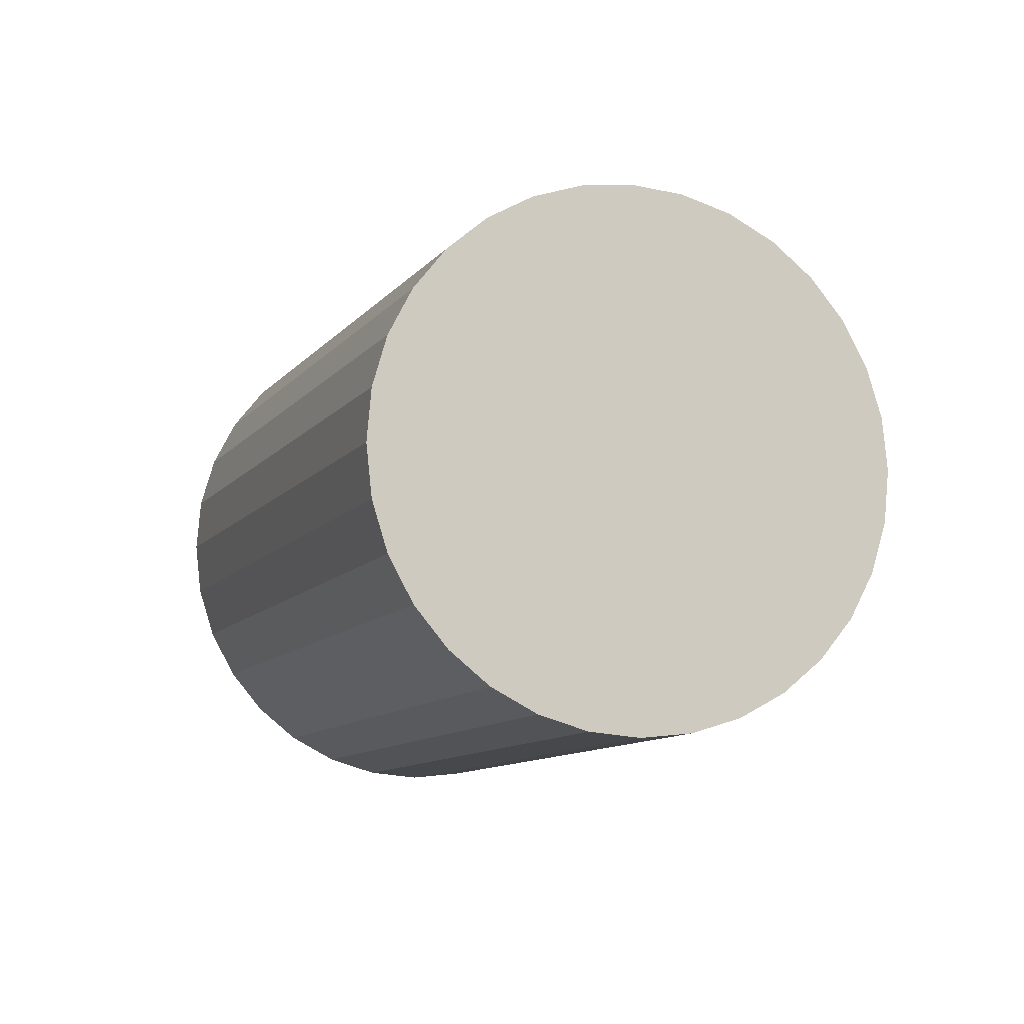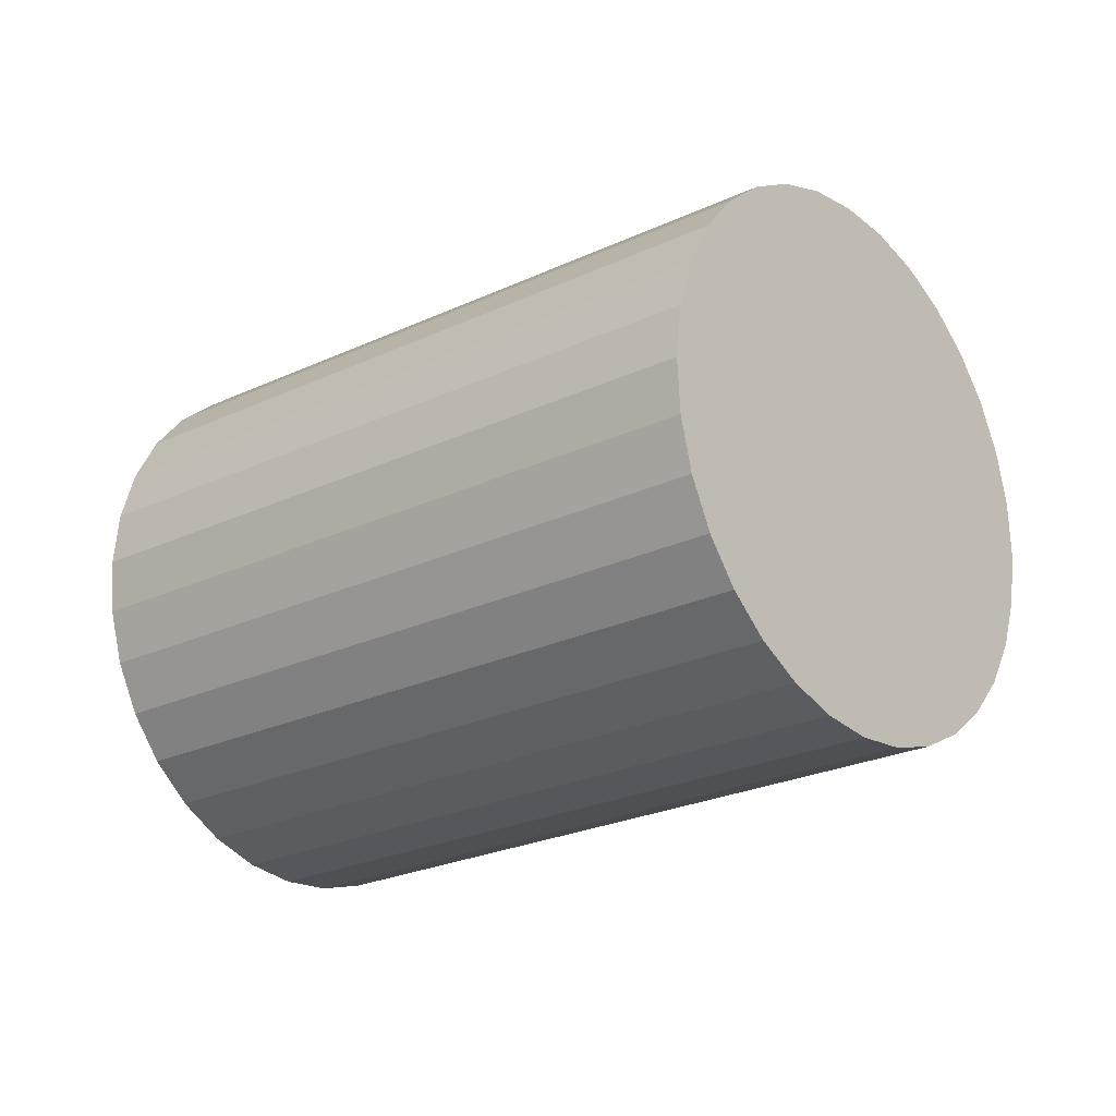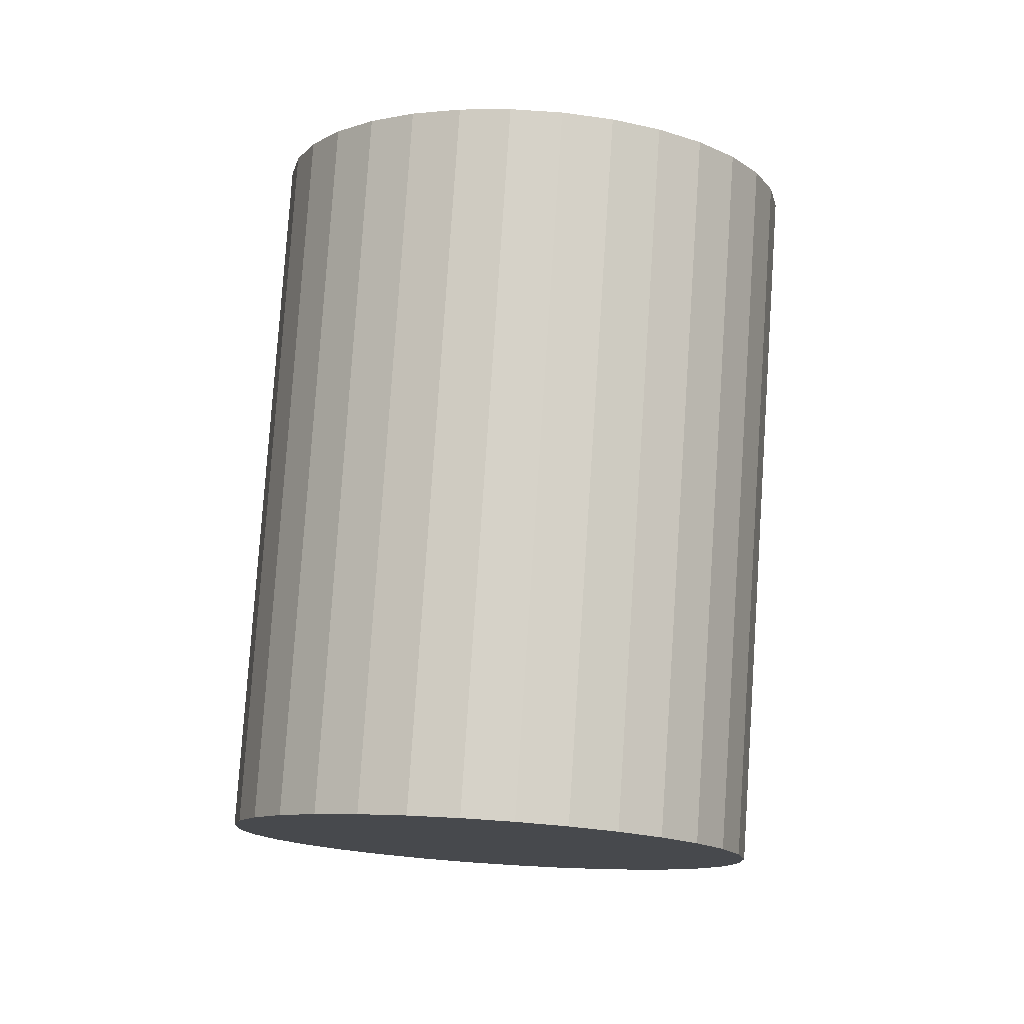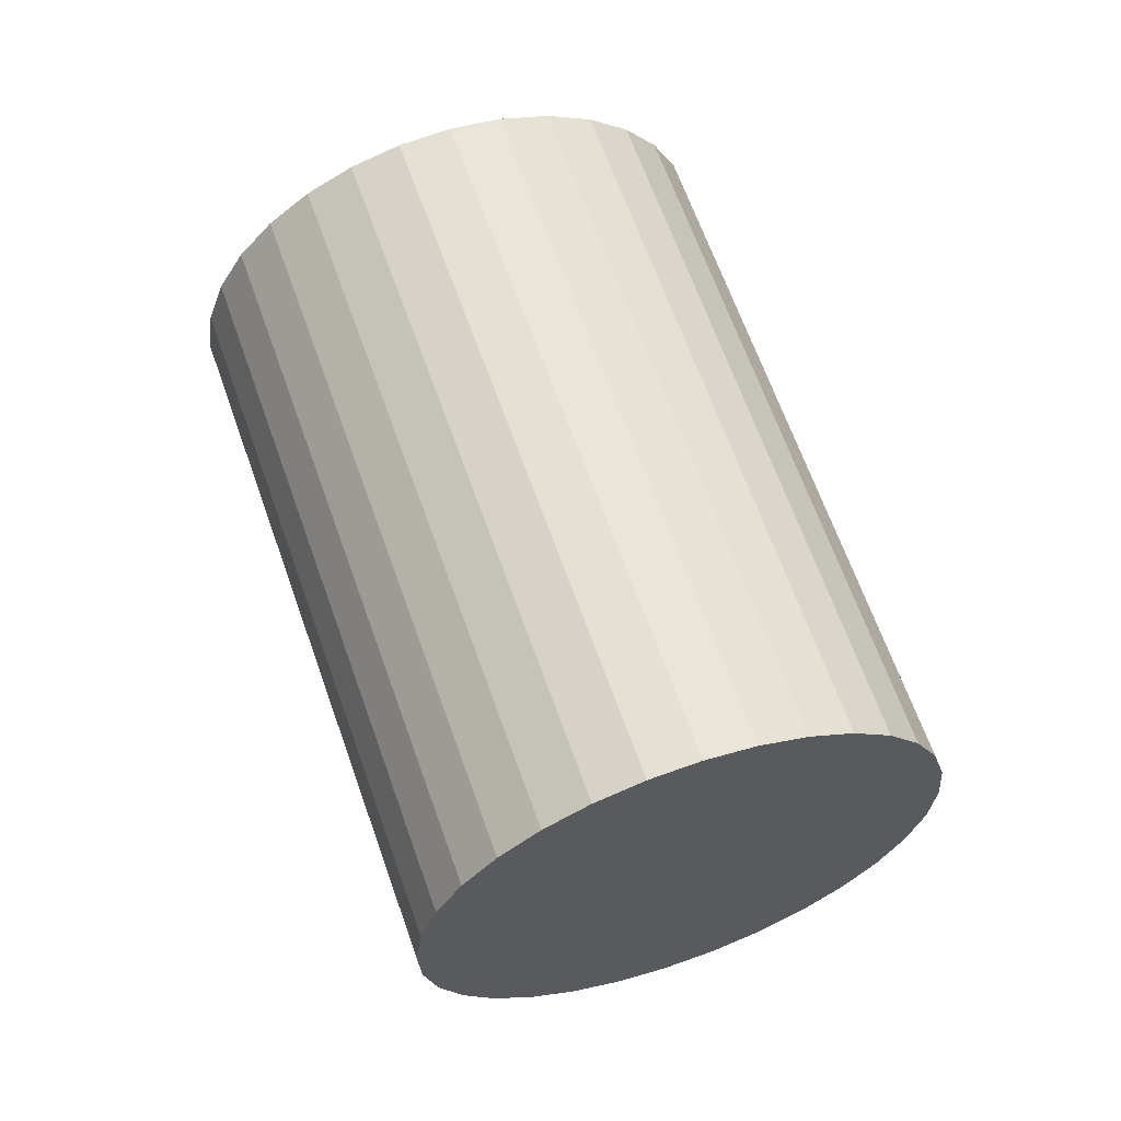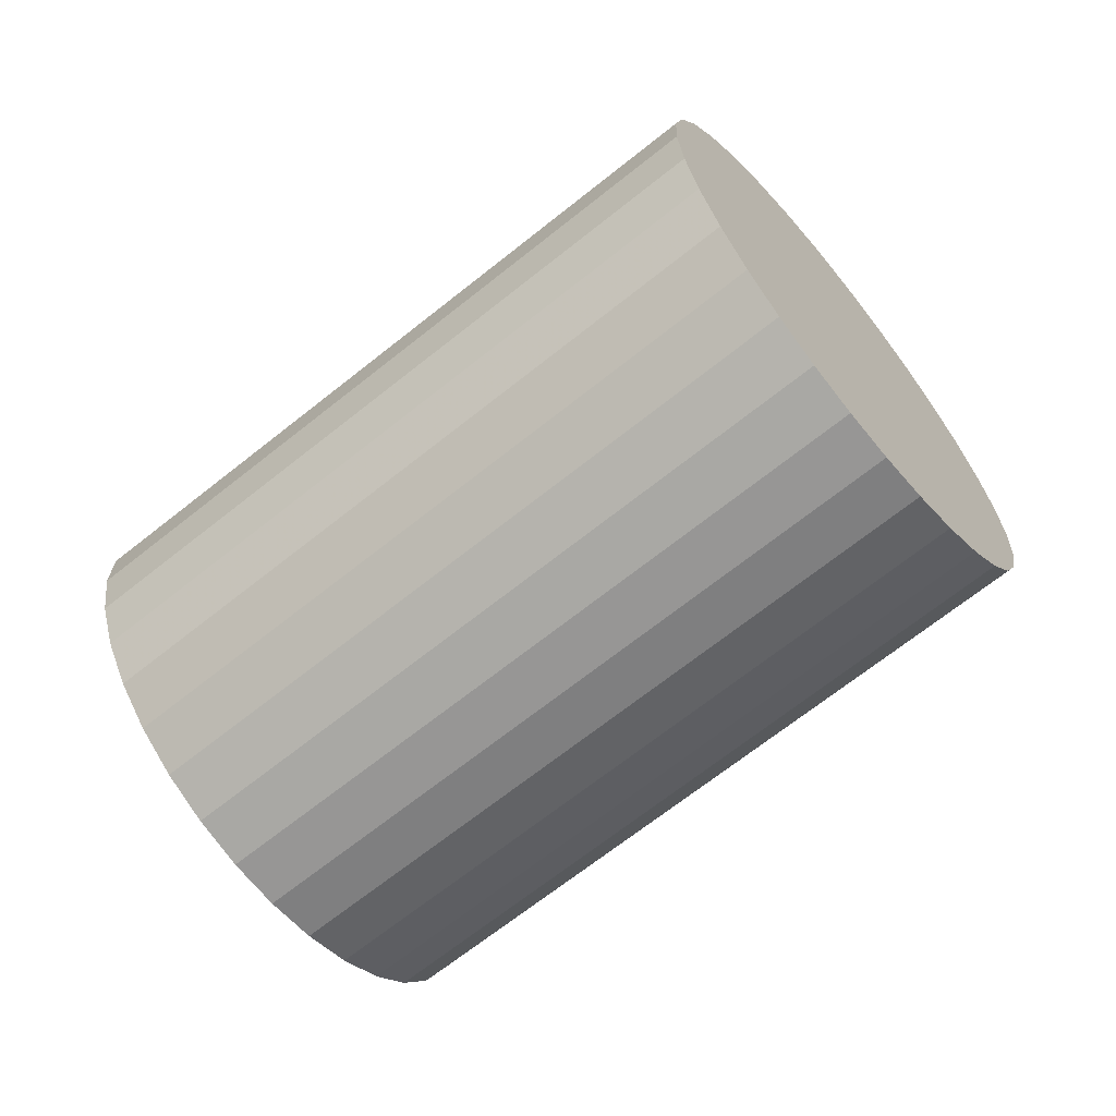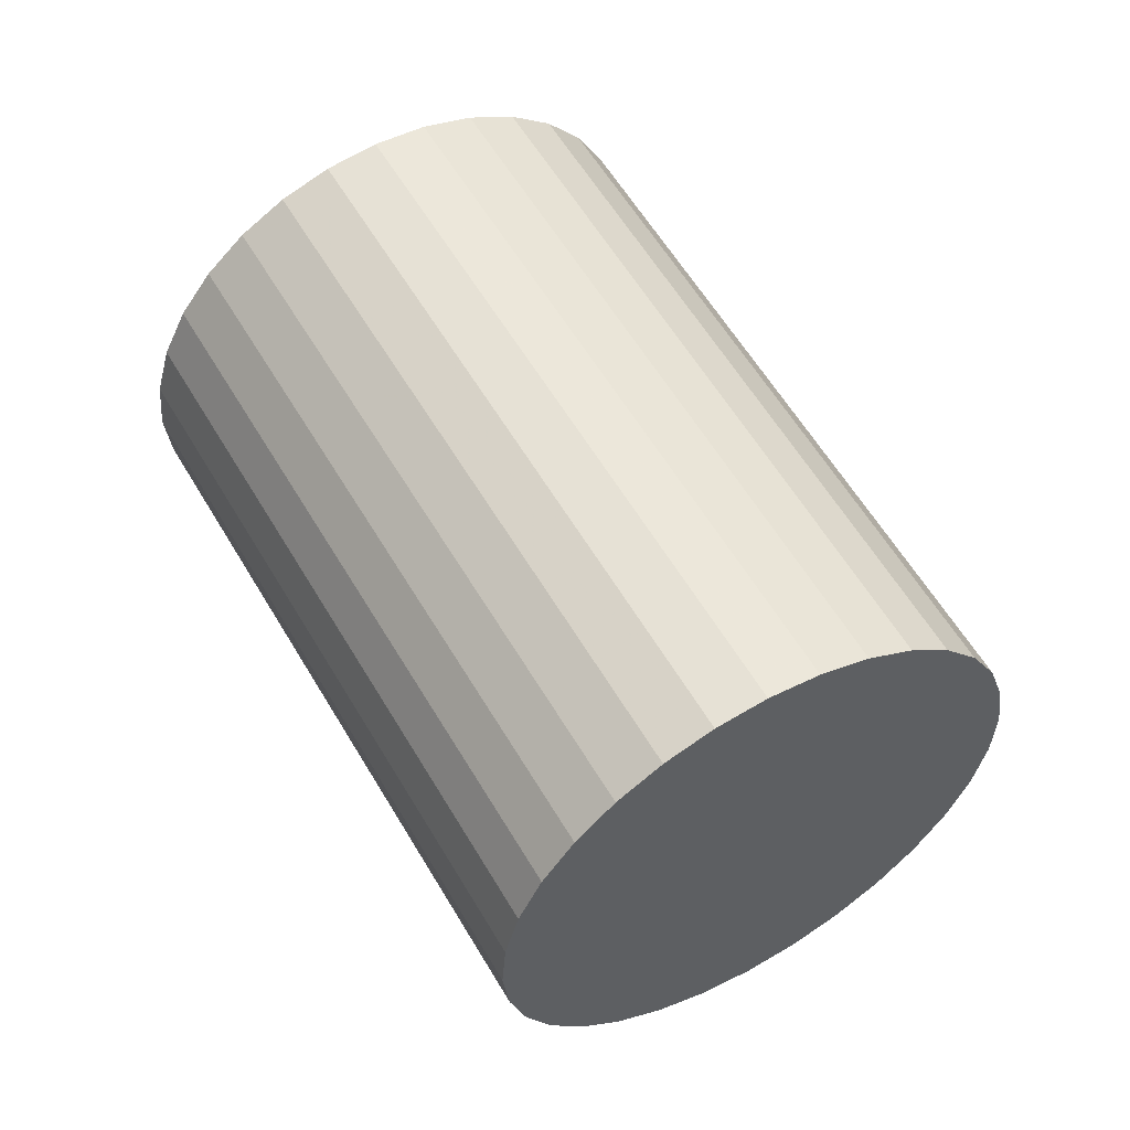
<metadata>
{"format":"obj","ext":"obj","renderer":"f3d","projection":"perspective","resolution":1024,"background":"white","views":[{"elev":29.0,"azim":-56.2,"up":"+Z"},{"elev":41.8,"azim":-102.0,"up":"+Z"},{"elev":42.3,"azim":152.5,"up":"+Z"},{"elev":15.8,"azim":-63.6,"up":"+Y"},{"elev":46.6,"azim":-139.7,"up":"+Z"},{"elev":14.3,"azim":110.5,"up":"+Z"}]}
</metadata>
<code>
v 0.2957 0.4692 -0.3951
v 0.5524 0.6461 0.007002
v -0.03892 -0.2924 0.7972
v -0.2957 -0.4692 0.3951
v 0.4734 0.7058 0.01881
v -0.1179 -0.2326 0.809
v 0.3875 0.7564 0.0147
v -0.2038 -0.182 0.8049
v 0.2982 0.796 -0.005147
v -0.2931 -0.1424 0.7851
v 0.2087 0.8231 -0.03999
v -0.3826 -0.1154 0.7503
v 0.1226 0.8365 -0.08847
v -0.4687 -0.1019 0.7018
v 0.04309 0.8358 -0.1487
v -0.5482 -0.1026 0.6415
v -0.02668 0.8211 -0.2185
v -0.618 -0.1174 0.5718
v -0.08406 0.7928 -0.295
v -0.6754 -0.1457 0.4952
v -0.1268 0.7521 -0.3754
v -0.7181 -0.1864 0.4149
v -0.1534 0.7005 -0.4565
v -0.7447 -0.238 0.3337
v -0.1627 0.64 -0.5353
v -0.754 -0.2984 0.255
v -0.1544 0.573 -0.6087
v -0.7457 -0.3655 0.1816
v -0.1288 0.5019 -0.6739
v -0.7201 -0.4365 0.1164
v -0.08685 0.4296 -0.7283
v -0.6781 -0.5088 0.06192
v -0.03022 0.3589 -0.77
v -0.6215 -0.5796 0.02026
v 0.03892 0.2924 -0.7972
v -0.5524 -0.6461 -0.007002
v 0.1179 0.2326 -0.809
v -0.4734 -0.7058 -0.01881
v 0.2038 0.182 -0.8049
v -0.3875 -0.7564 -0.0147
v 0.2931 0.1424 -0.7851
v -0.2982 -0.796 0.005147
v 0.3826 0.1154 -0.7503
v -0.2087 -0.8231 0.03999
v 0.4687 0.1019 -0.7018
v -0.1226 -0.8365 0.08847
v 0.5482 0.1026 -0.6415
v -0.04309 -0.8358 0.1487
v 0.618 0.1174 -0.5718
v 0.02668 -0.8211 0.2185
v 0.6754 0.1457 -0.4952
v 0.08406 -0.7928 0.295
v 0.7181 0.1864 -0.4149
v 0.1268 -0.7521 0.3754
v 0.7447 0.238 -0.3337
v 0.1534 -0.7005 0.4565
v 0.754 0.2984 -0.255
v 0.1627 -0.64 0.5353
v 0.7457 0.3655 -0.1816
v 0.1544 -0.573 0.6087
v 0.7201 0.4365 -0.1164
v 0.1288 -0.5019 0.6739
v 0.6781 0.5088 -0.06192
v 0.08685 -0.4296 0.7283
v 0.6215 0.5796 -0.02026
v 0.03022 -0.3589 0.77
f 2 1 5
f 2 5 3
f 3 5 6
f 3 6 4
f 5 1 7
f 5 7 6
f 6 7 8
f 6 8 4
f 7 1 9
f 7 9 8
f 8 9 10
f 8 10 4
f 9 1 11
f 9 11 10
f 10 11 12
f 10 12 4
f 11 1 13
f 11 13 12
f 12 13 14
f 12 14 4
f 13 1 15
f 13 15 14
f 14 15 16
f 14 16 4
f 15 1 17
f 15 17 16
f 16 17 18
f 16 18 4
f 17 1 19
f 17 19 18
f 18 19 20
f 18 20 4
f 19 1 21
f 19 21 20
f 20 21 22
f 20 22 4
f 21 1 23
f 21 23 22
f 22 23 24
f 22 24 4
f 23 1 25
f 23 25 24
f 24 25 26
f 24 26 4
f 25 1 27
f 25 27 26
f 26 27 28
f 26 28 4
f 27 1 29
f 27 29 28
f 28 29 30
f 28 30 4
f 29 1 31
f 29 31 30
f 30 31 32
f 30 32 4
f 31 1 33
f 31 33 32
f 32 33 34
f 32 34 4
f 33 1 35
f 33 35 34
f 34 35 36
f 34 36 4
f 35 1 37
f 35 37 36
f 36 37 38
f 36 38 4
f 37 1 39
f 37 39 38
f 38 39 40
f 38 40 4
f 39 1 41
f 39 41 40
f 40 41 42
f 40 42 4
f 41 1 43
f 41 43 42
f 42 43 44
f 42 44 4
f 43 1 45
f 43 45 44
f 44 45 46
f 44 46 4
f 45 1 47
f 45 47 46
f 46 47 48
f 46 48 4
f 47 1 49
f 47 49 48
f 48 49 50
f 48 50 4
f 49 1 51
f 49 51 50
f 50 51 52
f 50 52 4
f 51 1 53
f 51 53 52
f 52 53 54
f 52 54 4
f 53 1 55
f 53 55 54
f 54 55 56
f 54 56 4
f 55 1 57
f 55 57 56
f 56 57 58
f 56 58 4
f 57 1 59
f 57 59 58
f 58 59 60
f 58 60 4
f 59 1 61
f 59 61 60
f 60 61 62
f 60 62 4
f 61 1 63
f 61 63 62
f 62 63 64
f 62 64 4
f 63 1 65
f 63 65 64
f 64 65 66
f 64 66 4
f 65 1 2
f 65 2 66
f 66 2 3
f 66 3 4

</code>
